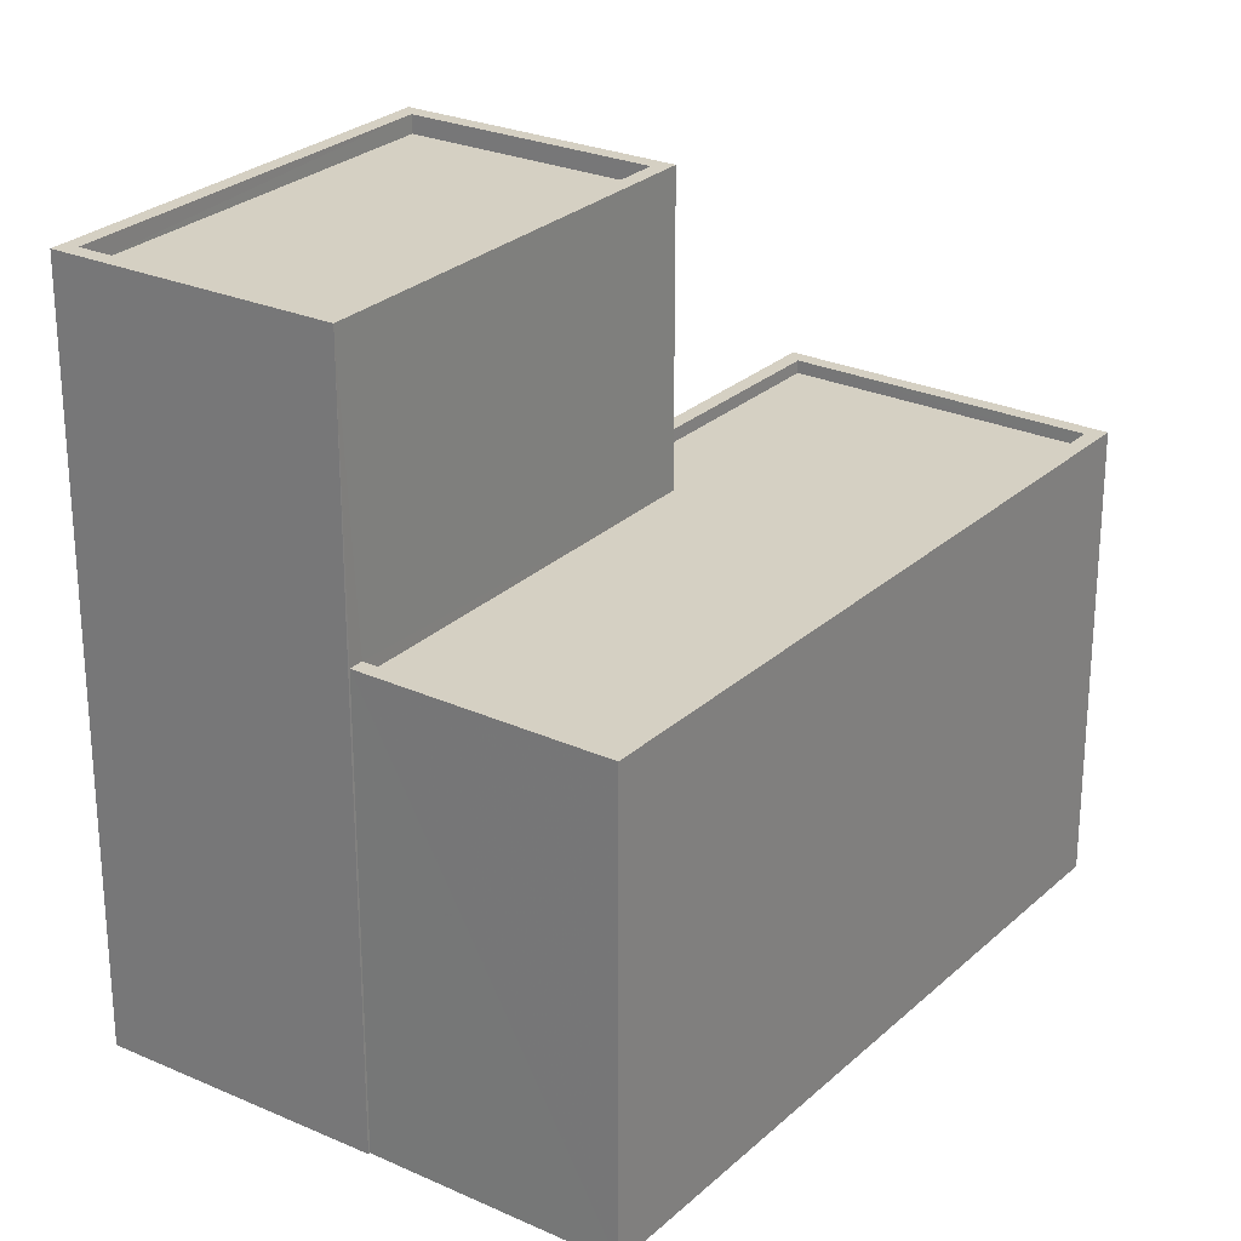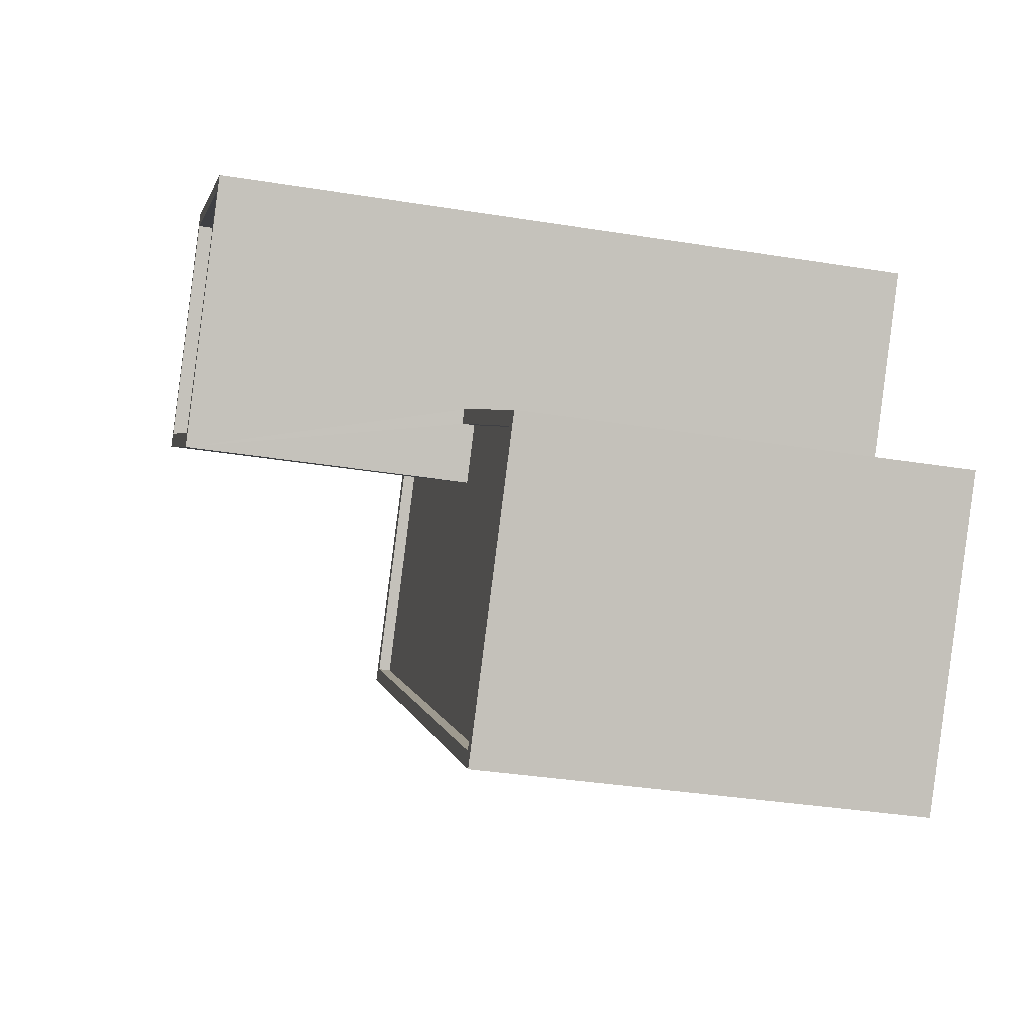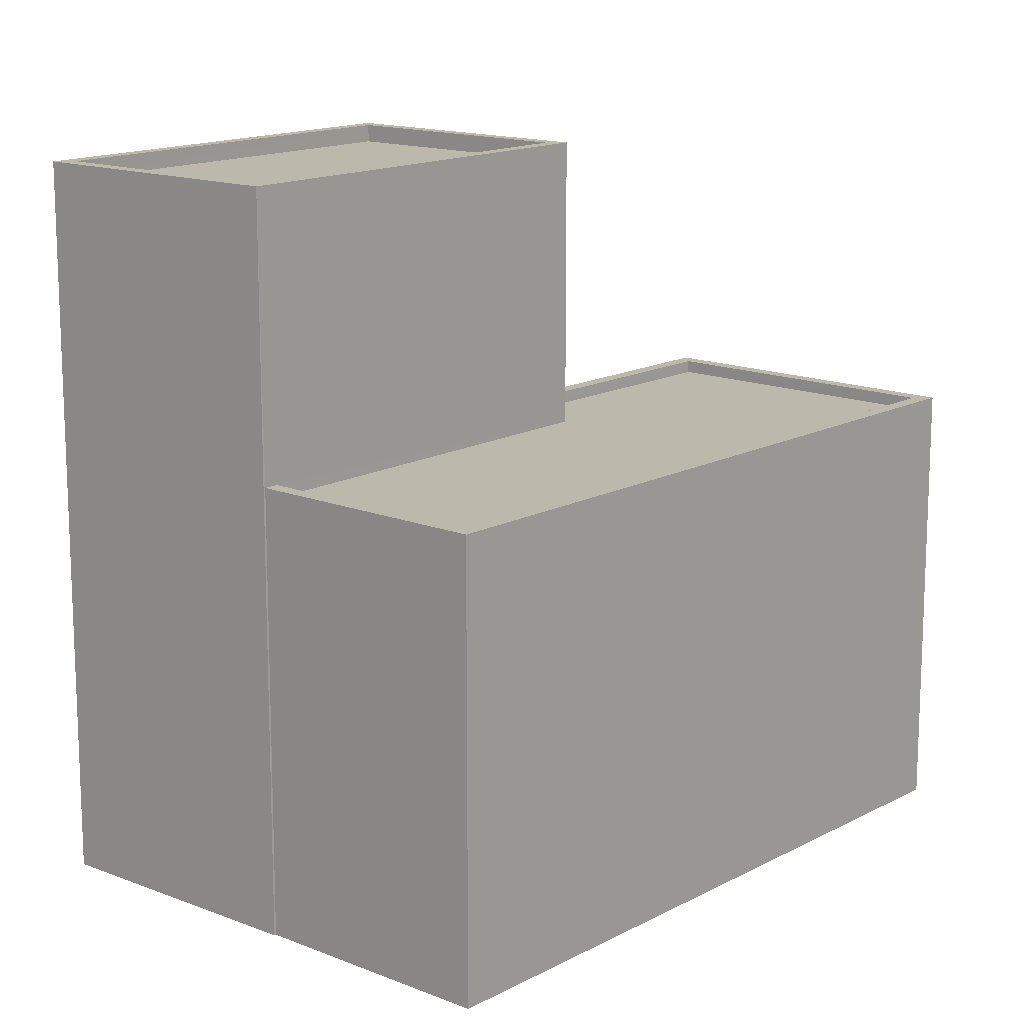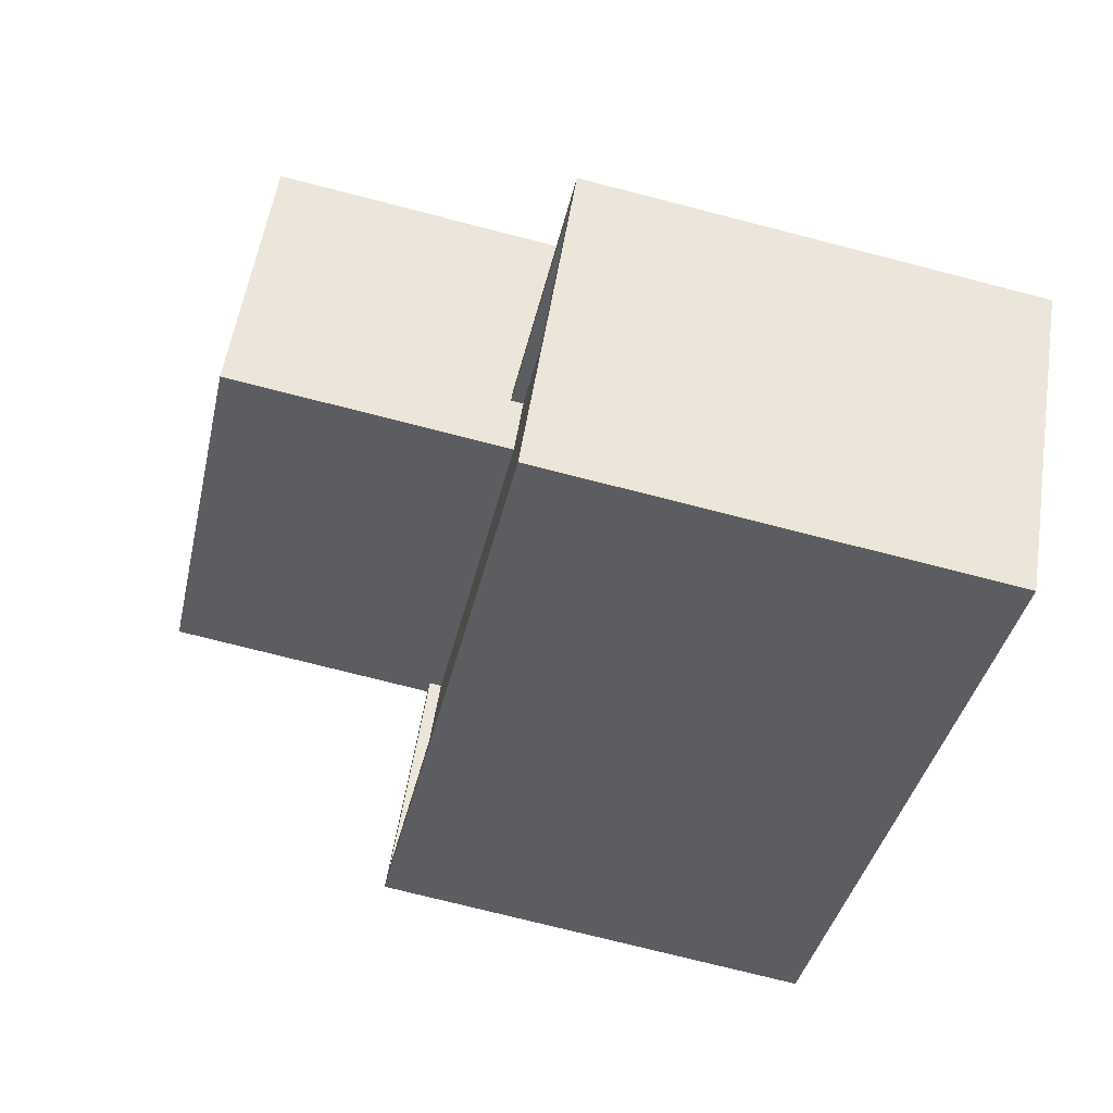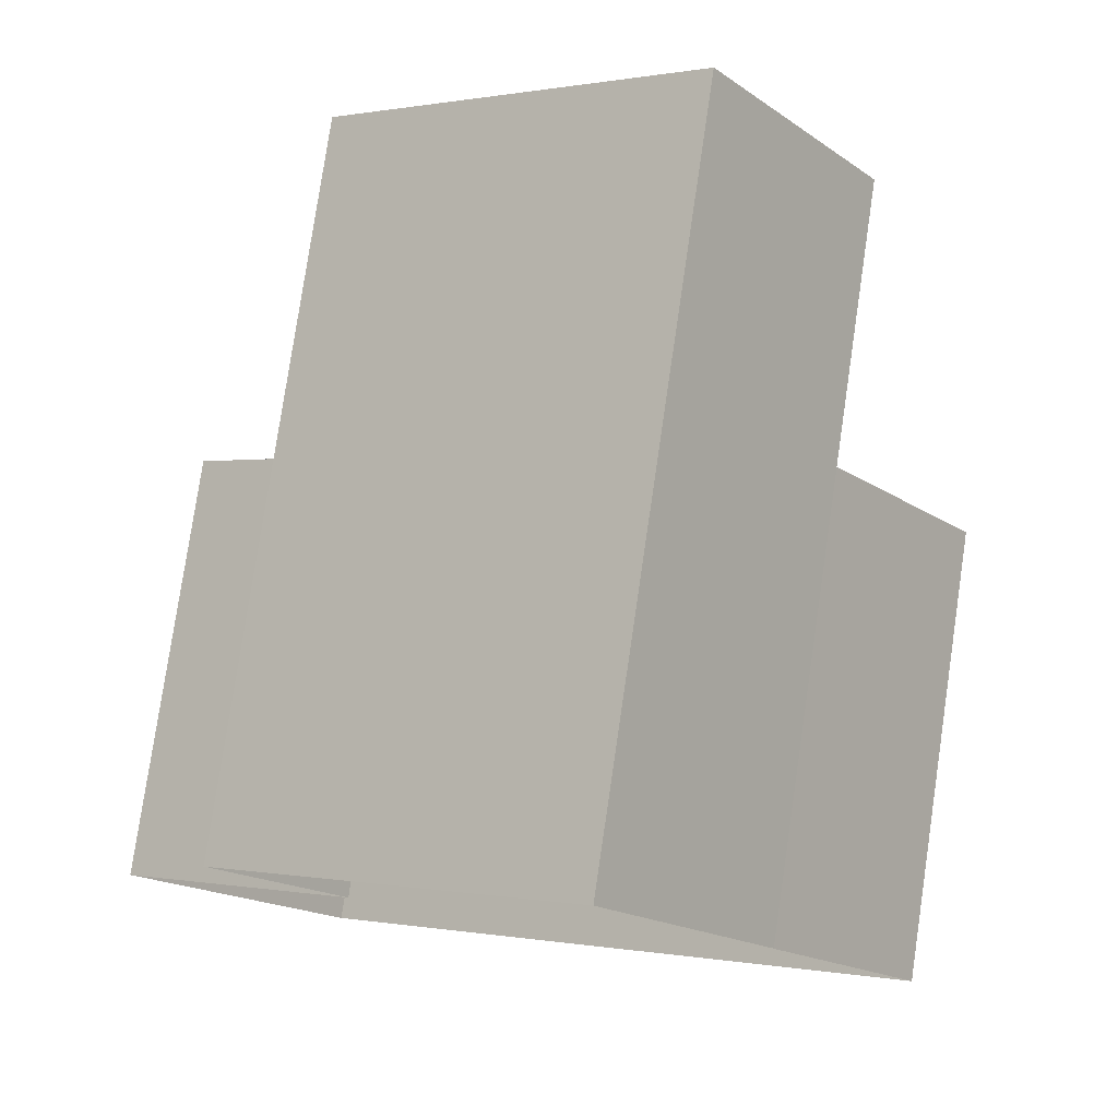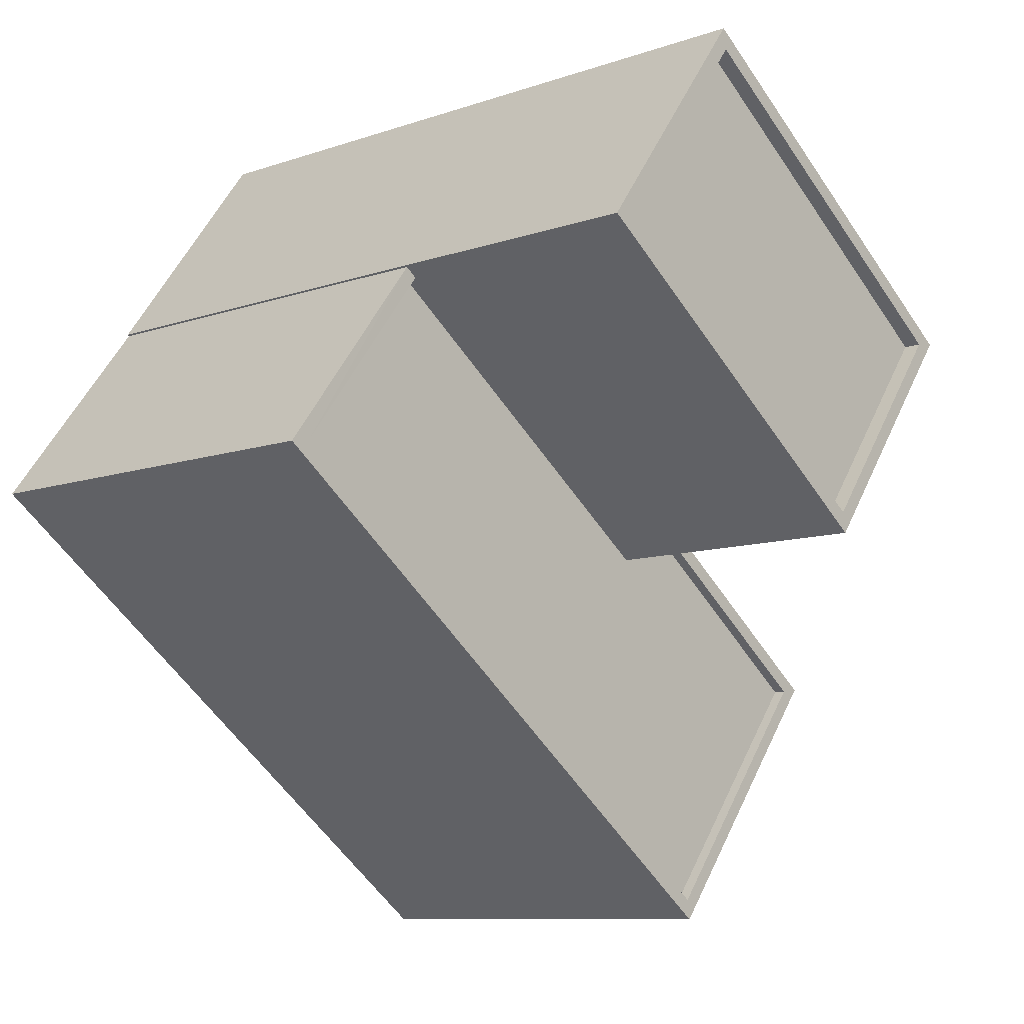
<metadata>
{"format":"obj","ext":"obj","renderer":"f3d","projection":"perspective","resolution":1024,"background":"white","views":[{"elev":26.3,"azim":-91.6,"up":"+Z"},{"elev":-35.4,"azim":77.9,"up":"+Y"},{"elev":14.7,"azim":-86.1,"up":"+Z"},{"elev":-73.5,"azim":75.6,"up":"+Y"},{"elev":79.1,"azim":-171.6,"up":"+Y"},{"elev":-9.2,"azim":-47.1,"up":"+Y"}]}
</metadata>
<code>
v -7894 -3.73e+04 16.83
v -7897 -3.73e+04 16.83
v -7897 -3.73e+04 16.58
v -7894 -3.73e+04 16.58
v -7887 -3.73e+04 16.57
v -7882 -3.731e+04 16.57
v -7882 -3.731e+04 16.82
v -7887 -3.73e+04 16.82
v -7886 -3.731e+04 16.57
v -7886 -3.731e+04 16.82
v -7886 -3.73e+04 7.921
v -7882 -3.731e+04 16.82
v -7882 -3.731e+04 7.918
v -7886 -3.73e+04 16.82
v -7886 -3.731e+04 7.919
v -7886 -3.731e+04 16.82
v -7897 -3.73e+04 7.926
v -7897 -3.73e+04 16.83
v -7894 -3.73e+04 16.83
v -7894 -3.73e+04 7.925
v -7887 -3.73e+04 22.4
v -7887 -3.73e+04 16.57
v -7884 -3.73e+04 22.4
v -7884 -3.73e+04 7.92
v -7891 -3.729e+04 7.924
v -7891 -3.729e+04 22.41
v -7894 -3.73e+04 7.925
v -7894 -3.73e+04 22.41
v -7891 -3.729e+04 22.41
v -7894 -3.73e+04 22.06
v -7891 -3.729e+04 22.06
v -7894 -3.73e+04 22.41
v -7884 -3.73e+04 22.4
v -7884 -3.73e+04 22.05
v -7887 -3.73e+04 22.05
v -7887 -3.73e+04 22.4
f 15 17 11
f 13 15 11
f 20 27 25
f 24 11 25
f 17 20 11
f 11 20 25
f 1 2 3
f 4 1 3
f 5 6 7
f 8 5 7
f 7 6 9
f 10 7 9
f 10 9 3
f 2 10 3
f 11 12 13
f 11 14 12
f 12 15 13
f 12 16 15
f 16 17 15
f 16 18 17
f 19 17 18
f 19 20 17
f 8 21 22
f 21 14 23
f 23 14 24
f 5 8 22
f 24 14 11
f 21 8 14
f 23 24 25
f 26 23 25
f 4 22 1
f 20 19 27
f 22 21 1
f 27 19 28
f 1 21 28
f 19 1 28
f 27 26 25
f 27 28 26
f 29 30 31
f 29 32 30
f 33 31 34
f 33 29 31
f 33 34 35
f 36 33 35
f 36 35 30
f 32 36 30
f 4 3 22
f 5 22 6
f 6 22 9
f 22 3 9
f 1 19 2
f 12 14 7
f 19 18 2
f 14 8 7
f 12 7 16
f 2 18 16
f 10 2 16
f 7 10 16
f 29 23 26
f 29 33 23
f 30 34 31
f 30 35 34
f 26 28 29
f 21 23 36
f 21 32 28
f 36 23 33
f 29 28 32
f 32 21 36

</code>
